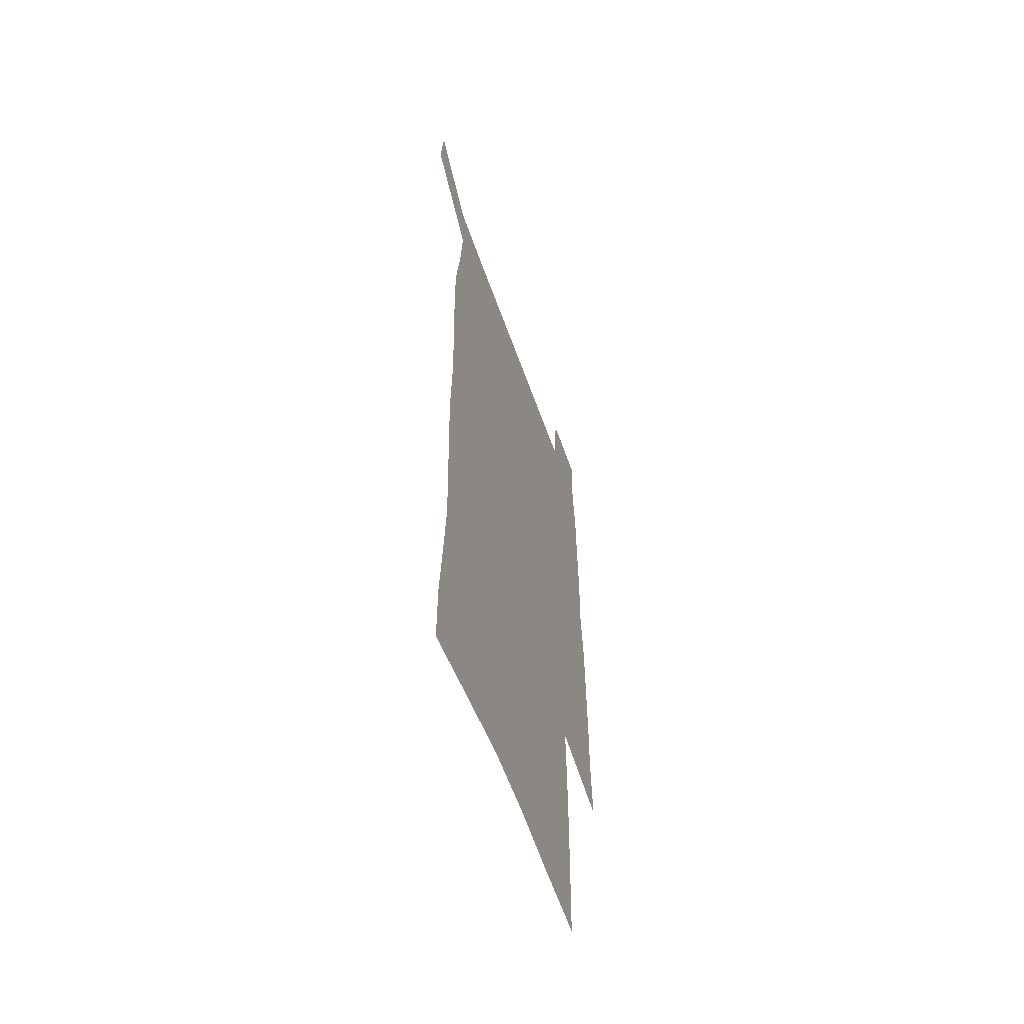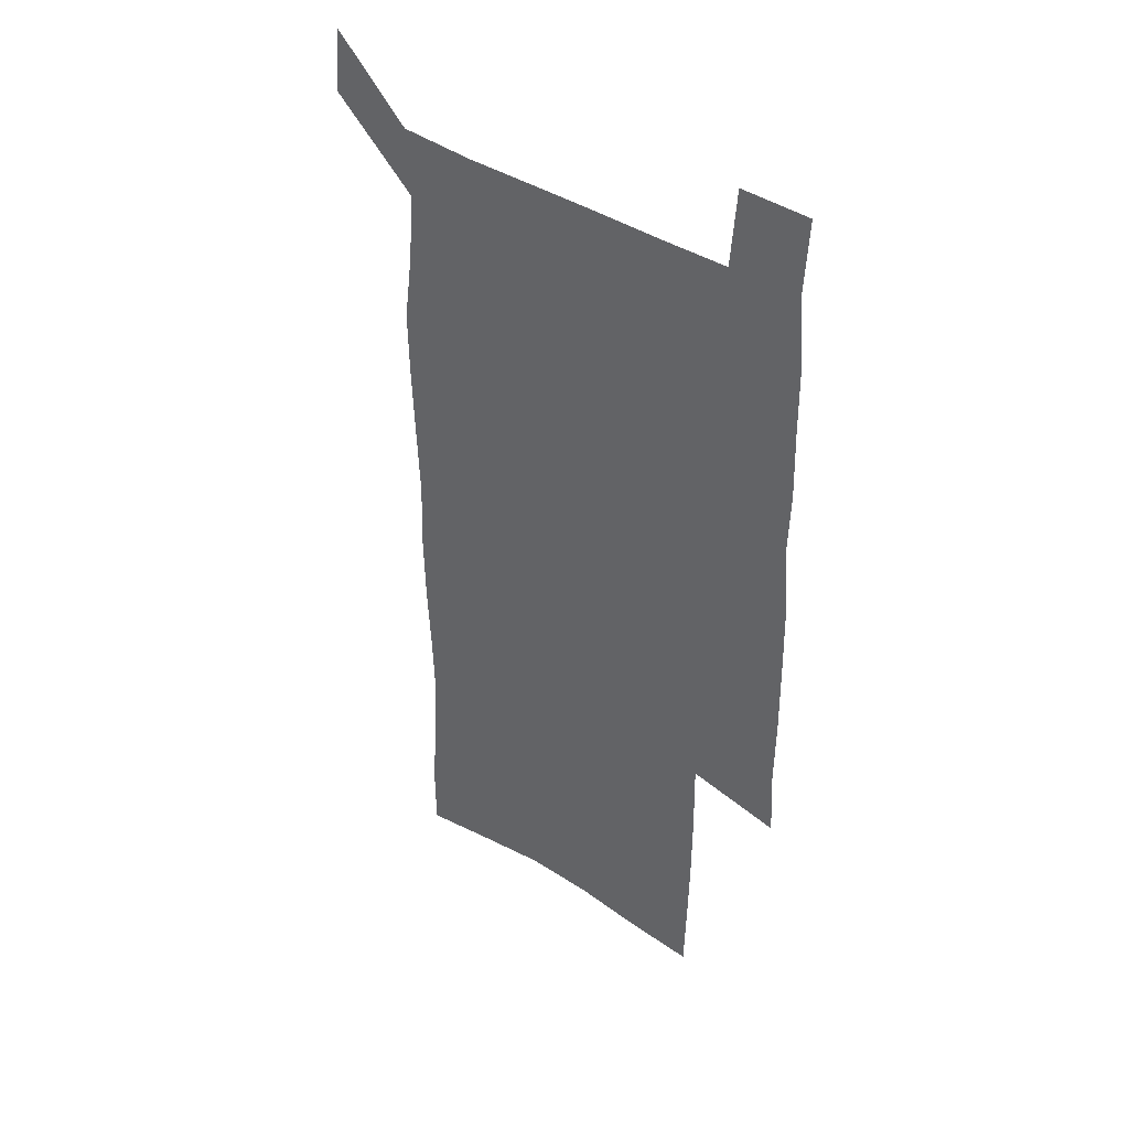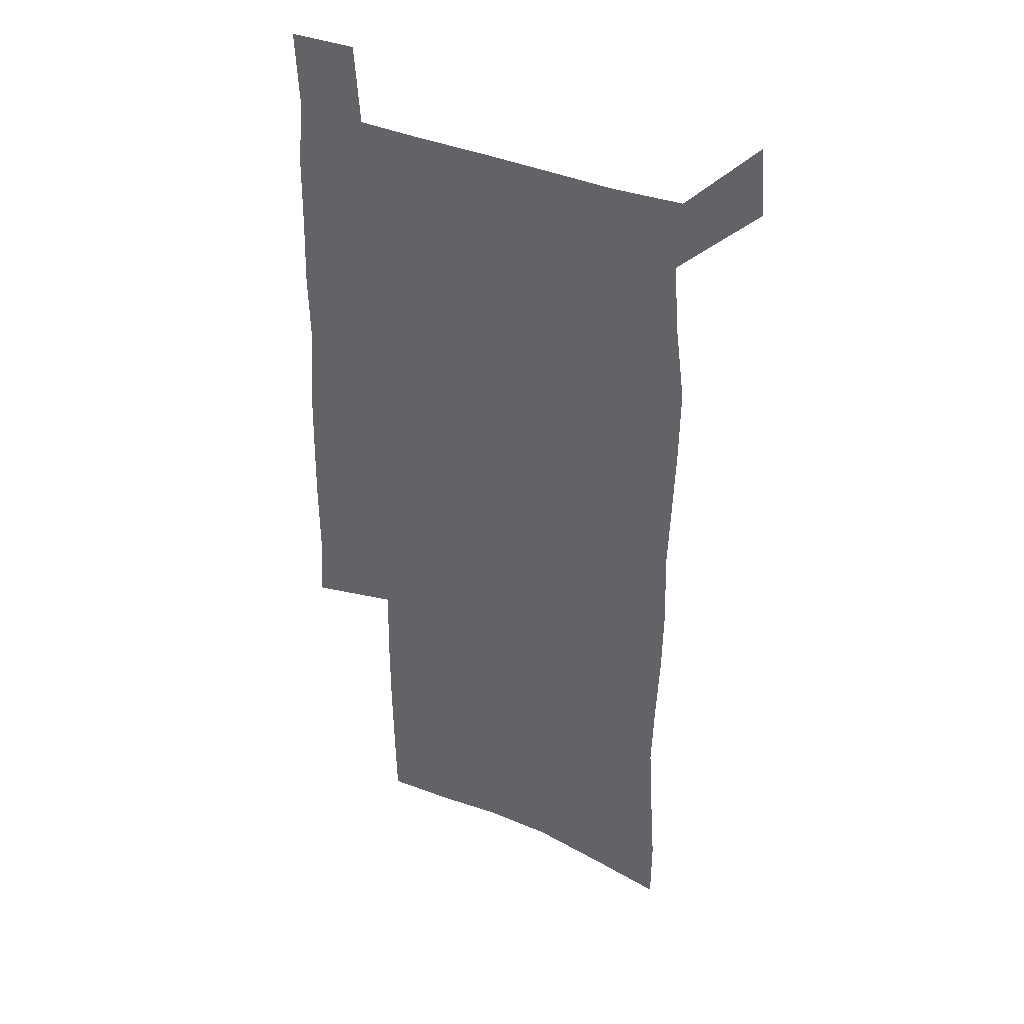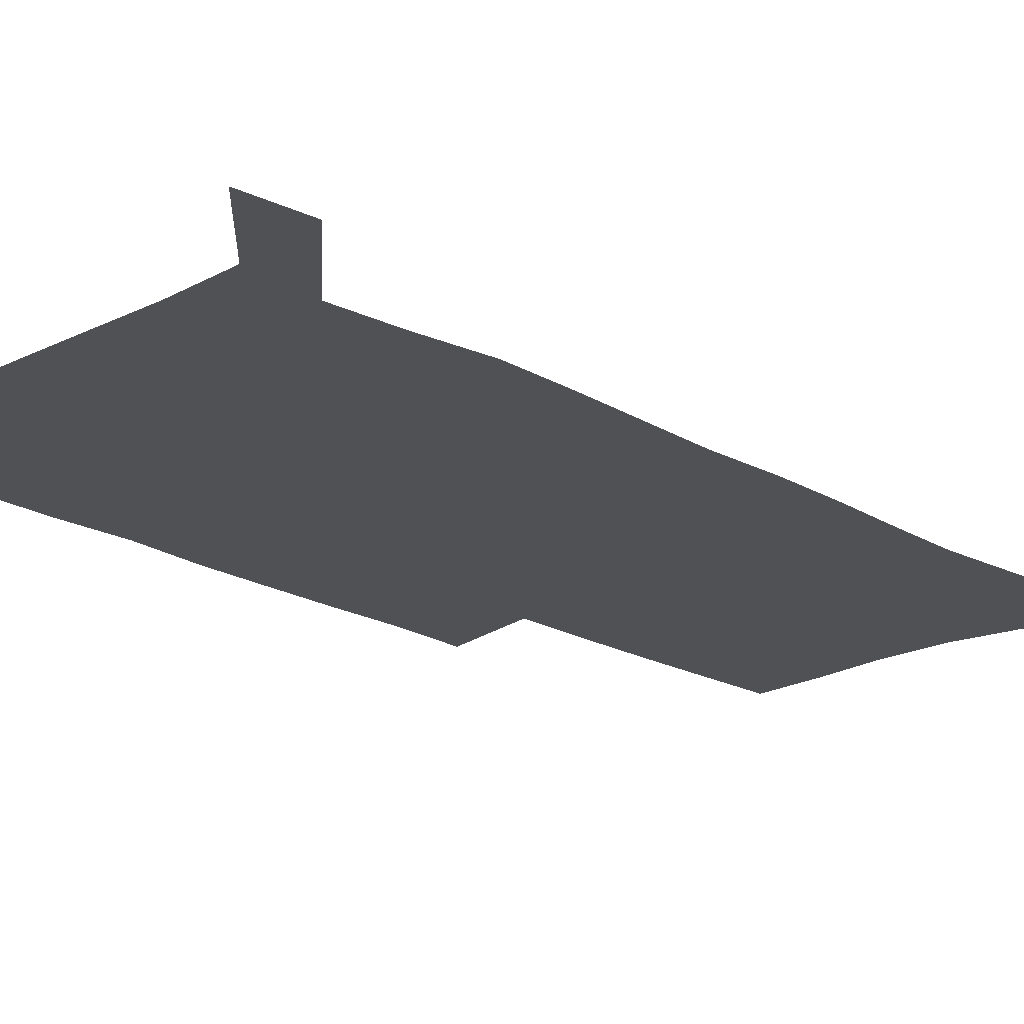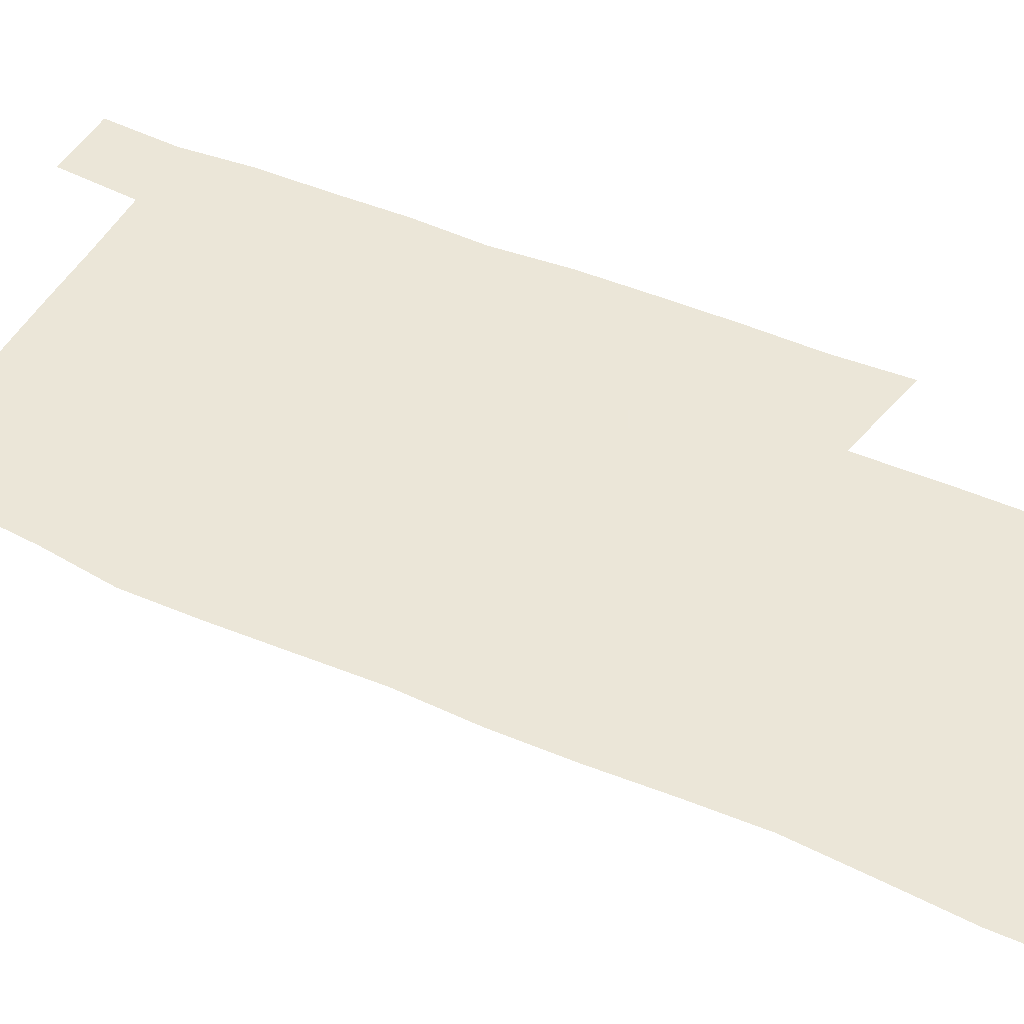
<metadata>
{"format":"obj","ext":"obj","renderer":"f3d","projection":"perspective","resolution":1024,"background":"white","views":[{"elev":-59.3,"azim":-70.6,"up":"+Y"},{"elev":42.1,"azim":37.7,"up":"+Y"},{"elev":37.5,"azim":-151.1,"up":"+Y"},{"elev":-19.6,"azim":-136.8,"up":"+Z"},{"elev":46.6,"azim":-63.1,"up":"+Z"}]}
</metadata>
<code>
v 445.9 572.8 0
v 448.4 600.8 0
v 476 171.7 0
v 475.9 201 0
v 478.1 232.7 0
v 480.1 264.4 0
v 479.1 294.5 0
v 477.6 324.7 0
v 477 355.5 0
v 477.9 387.3 0
v 476.8 417.8 0
v 475.6 448.5 0
v 475.1 479 0
v 479.1 509.5 0
v 481.5 539.2 0
v 479.9 569 0
v 507 177 0
v 513.5 213.2 0
v 514.1 242.6 0
v 514 272.1 0
v 513.3 301.7 0
v 513.1 331.8 0
v 512.1 361.3 0
v 513.4 392 0
v 511.8 421.1 0
v 512.7 450.9 0
v 513.1 480.1 0
v 512.6 509.3 0
v 512.9 538.3 0
v 511.8 567.5 0
v 539 182 0
v 541.6 214.7 0
v 543.7 246.9 0
v 543.4 275.3 0
v 543.4 305.3 0
v 543.1 334.9 0
v 543.1 364.7 0
v 542.6 393.7 0
v 543.2 423.2 0
v 542.9 451.8 0
v 542 480.7 0
v 543.1 509.4 0
v 542.6 538.1 0
v 541.5 567.8 0
v 568.5 181.8 0
v 570.3 217.4 0
v 571 247.9 0
v 571.2 275.1 0
v 571.8 307 0
v 571.7 336.4 0
v 571.6 365.8 0
v 571.6 395 0
v 571.5 423.6 0
v 571.5 452.4 0
v 572 481.3 0
v 572 509.5 0
v 572 537.7 0
v 571.1 568 0
v 598.2 178.5 0
v 598.3 215.2 0
v 599.3 245.3 0
v 599.4 277.1 0
v 599.9 306.3 0
v 600.2 335.4 0
v 599.5 366.4 0
v 599.7 394.9 0
v 599.8 423.7 0
v 600.3 452.4 0
v 600.1 481.4 0
v 600.3 509.6 0
v 600.6 538.3 0
v 600.7 567.8 0
v 627.8 176.6 0
v 628.6 209.1 0
v 629.2 240.6 0
v 629.2 272.6 0
v 628.7 304.5 0
v 629.5 333.9 0
v 629 364 0
v 628.9 393.4 0
v 630.2 422.3 0
v 629.7 451.9 0
v 630.2 481 0
v 631.2 510.2 0
v 630 539.2 0
v 630.2 568.2 0
v 632.6 601.7 0
v 668.5 296.5 0
v 666.9 327.5 0
v 667.2 357.8 0
v 666.8 388.3 0
v 666.3 418.8 0
v 663.7 450.1 0
v 664.6 480.3 0
v 663.7 510.5 0
v 663.4 540.5 0
v 660.8 570 0
v 662.4 601.2 0
f 15 16 1
f 1 16 2
f 3 17 4
f 17 18 4
f 4 18 5
f 18 19 5
f 5 19 6
f 19 20 6
f 6 20 7
f 20 21 7
f 7 21 8
f 21 22 8
f 8 22 9
f 22 23 9
f 9 23 10
f 23 24 10
f 10 24 11
f 24 25 11
f 11 25 12
f 25 26 12
f 12 26 13
f 26 27 13
f 13 27 14
f 27 28 14
f 14 28 15
f 28 29 15
f 15 29 16
f 29 30 16
f 17 31 18
f 31 32 18
f 18 32 19
f 32 33 19
f 19 33 20
f 33 34 20
f 20 34 21
f 34 35 21
f 21 35 22
f 35 36 22
f 22 36 23
f 36 37 23
f 23 37 24
f 37 38 24
f 24 38 25
f 38 39 25
f 25 39 26
f 39 40 26
f 26 40 27
f 40 41 27
f 27 41 28
f 41 42 28
f 28 42 29
f 42 43 29
f 29 43 30
f 43 44 30
f 31 45 32
f 45 46 32
f 32 46 33
f 46 47 33
f 33 47 34
f 47 48 34
f 34 48 35
f 48 49 35
f 35 49 36
f 49 50 36
f 36 50 37
f 50 51 37
f 37 51 38
f 51 52 38
f 38 52 39
f 52 53 39
f 39 53 40
f 53 54 40
f 40 54 41
f 54 55 41
f 41 55 42
f 55 56 42
f 42 56 43
f 56 57 43
f 43 57 44
f 57 58 44
f 45 59 46
f 59 60 46
f 46 60 47
f 60 61 47
f 47 61 48
f 61 62 48
f 48 62 49
f 62 63 49
f 49 63 50
f 63 64 50
f 50 64 51
f 64 65 51
f 51 65 52
f 65 66 52
f 52 66 53
f 66 67 53
f 53 67 54
f 67 68 54
f 54 68 55
f 68 69 55
f 55 69 56
f 69 70 56
f 56 70 57
f 70 71 57
f 57 71 58
f 71 72 58
f 59 73 60
f 73 74 60
f 60 74 61
f 74 75 61
f 61 75 62
f 75 76 62
f 62 76 63
f 76 77 63
f 63 77 64
f 77 78 64
f 64 78 65
f 78 79 65
f 65 79 66
f 79 80 66
f 66 80 67
f 80 81 67
f 67 81 68
f 81 82 68
f 68 82 69
f 82 83 69
f 69 83 70
f 83 84 70
f 70 84 71
f 84 85 71
f 71 85 72
f 85 86 72
f 77 88 78
f 88 89 78
f 78 89 79
f 89 90 79
f 79 90 80
f 90 91 80
f 80 91 81
f 91 92 81
f 81 92 82
f 92 93 82
f 82 93 83
f 93 94 83
f 83 94 84
f 94 95 84
f 84 95 85
f 95 96 85
f 85 96 86
f 96 97 86
f 86 97 87
f 97 98 87

</code>
